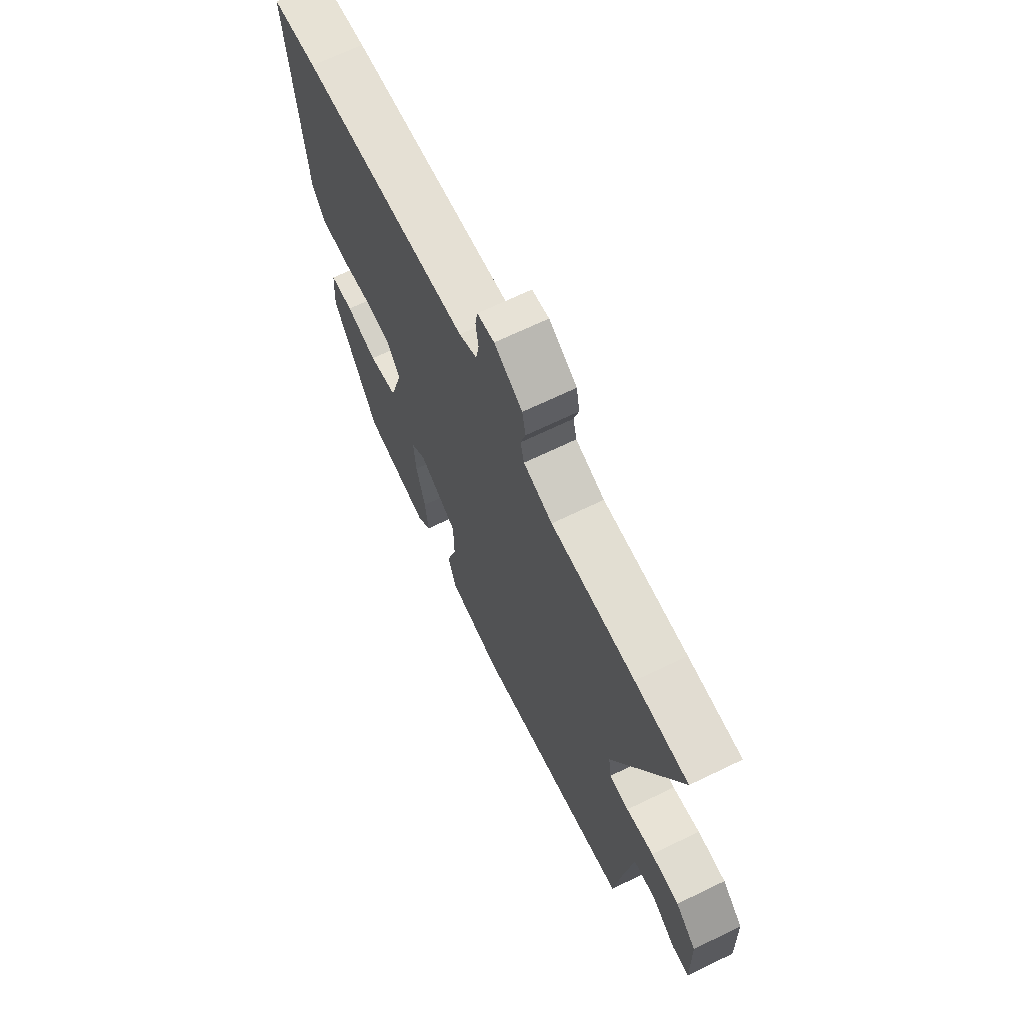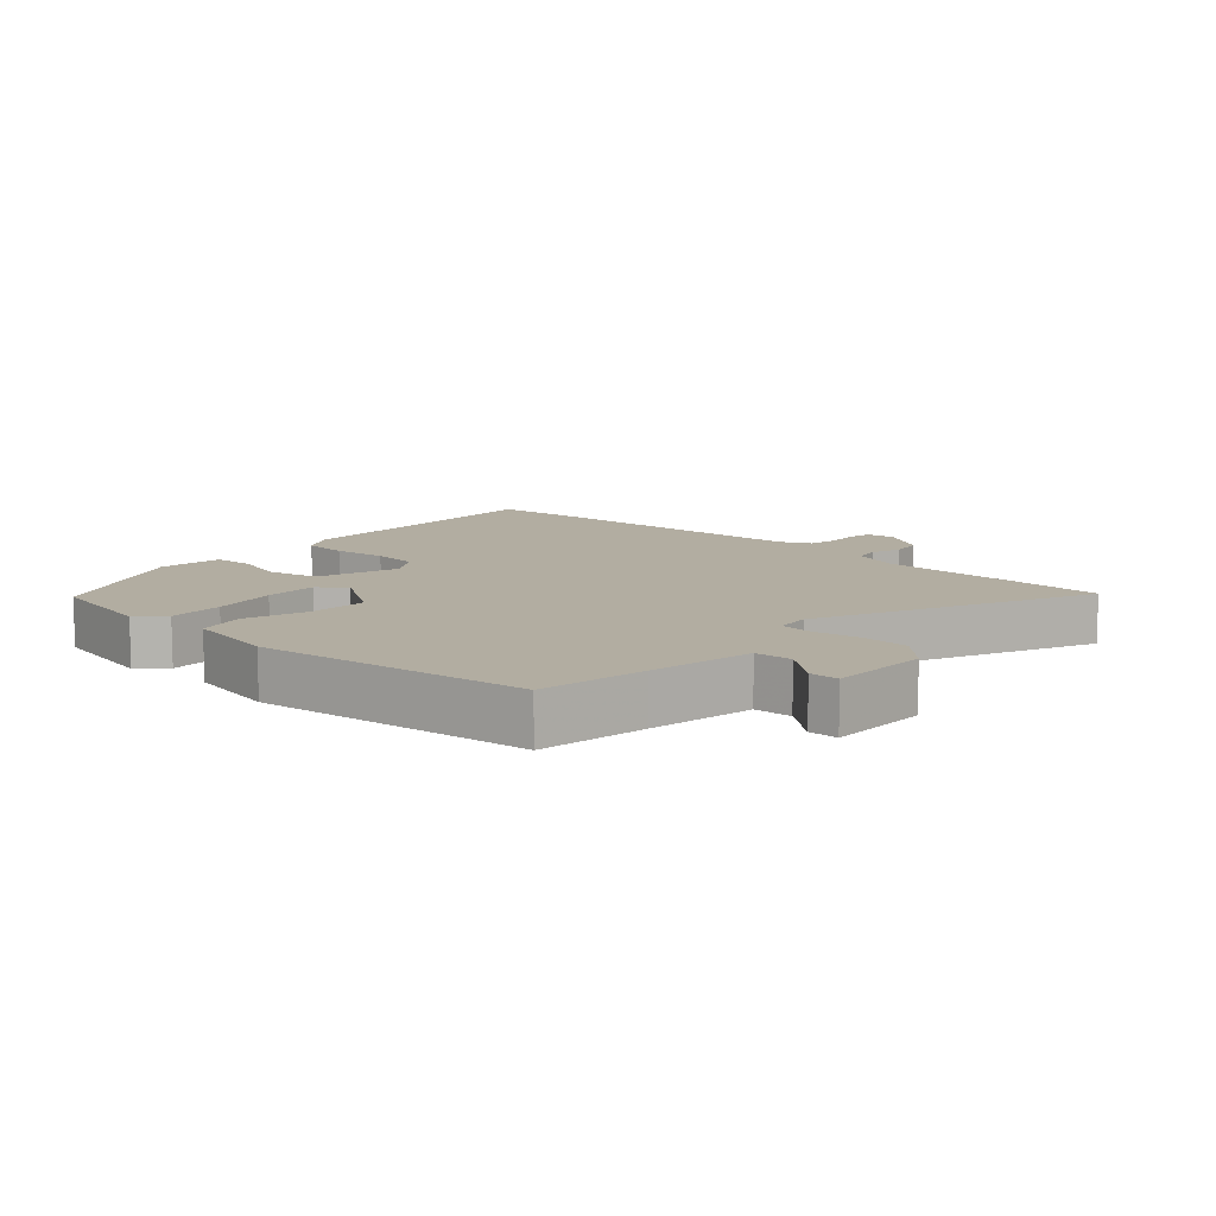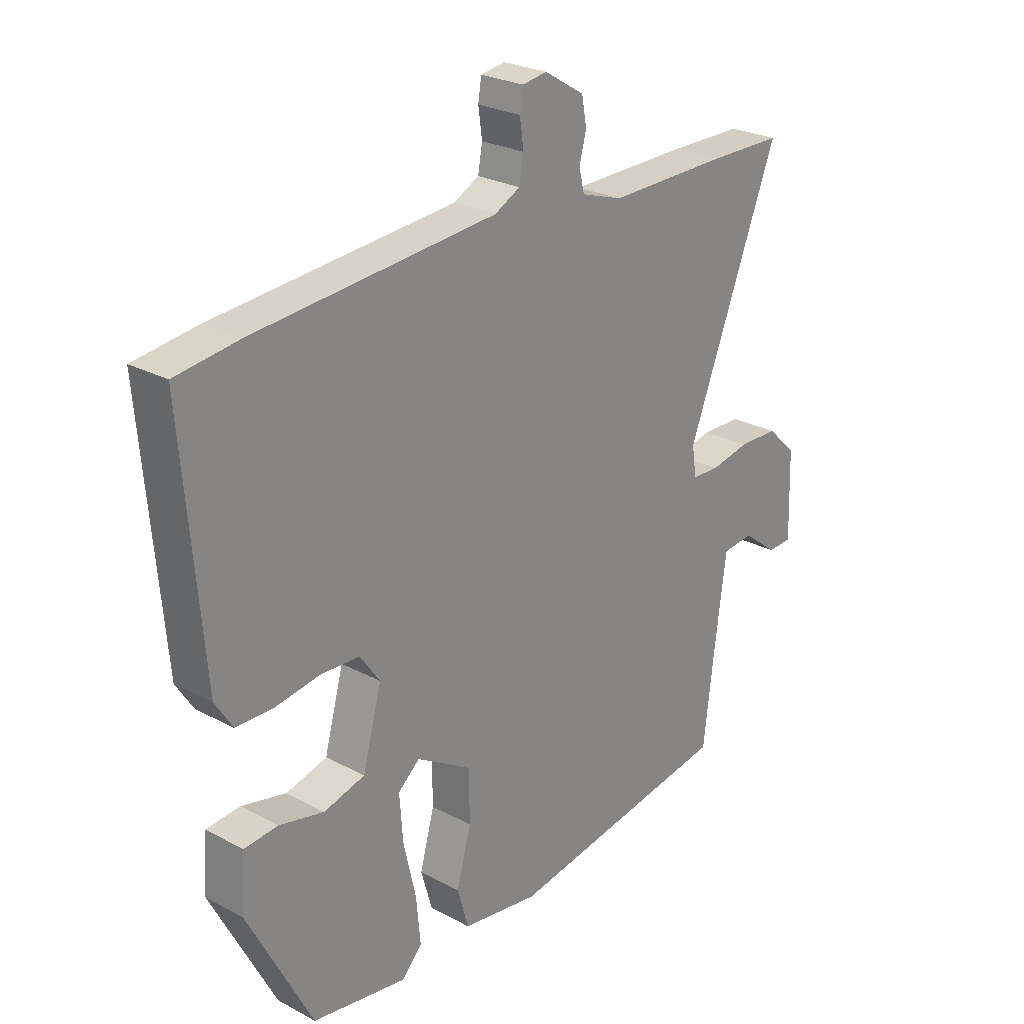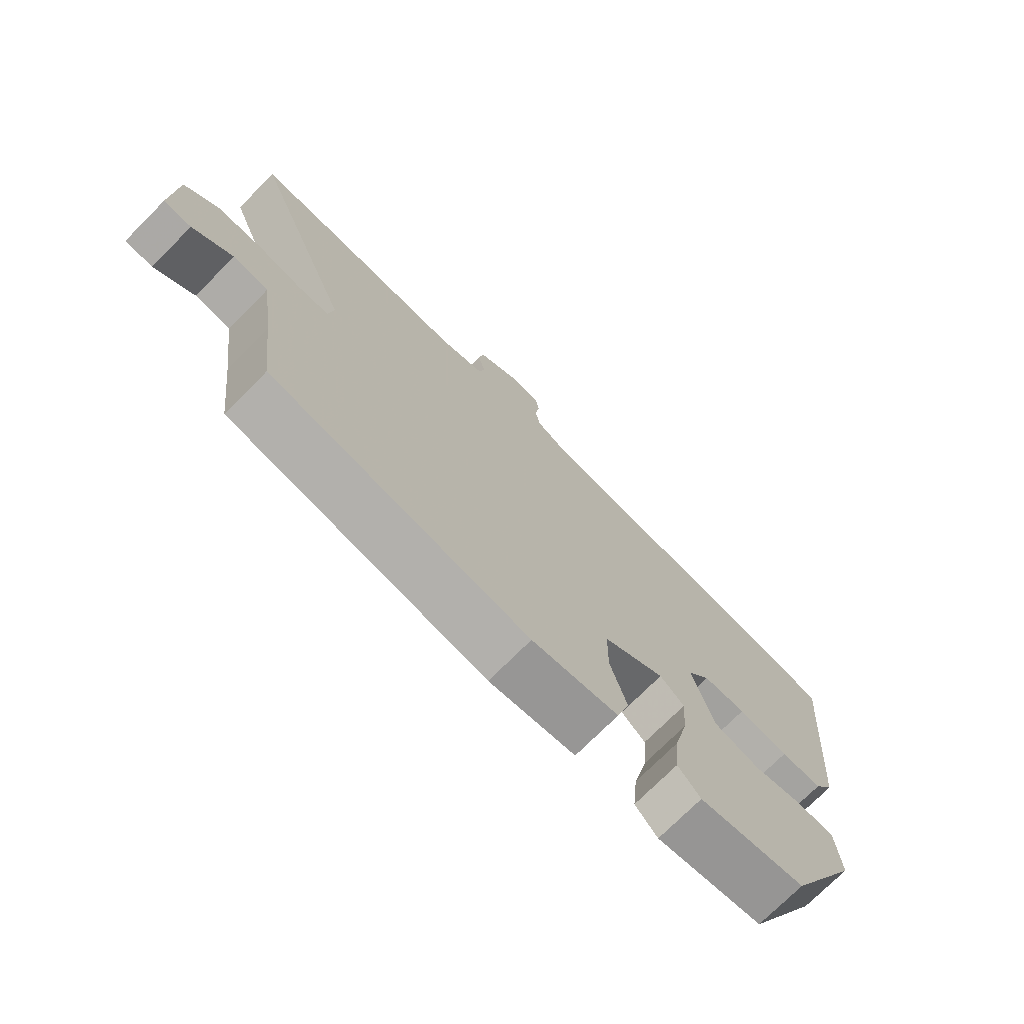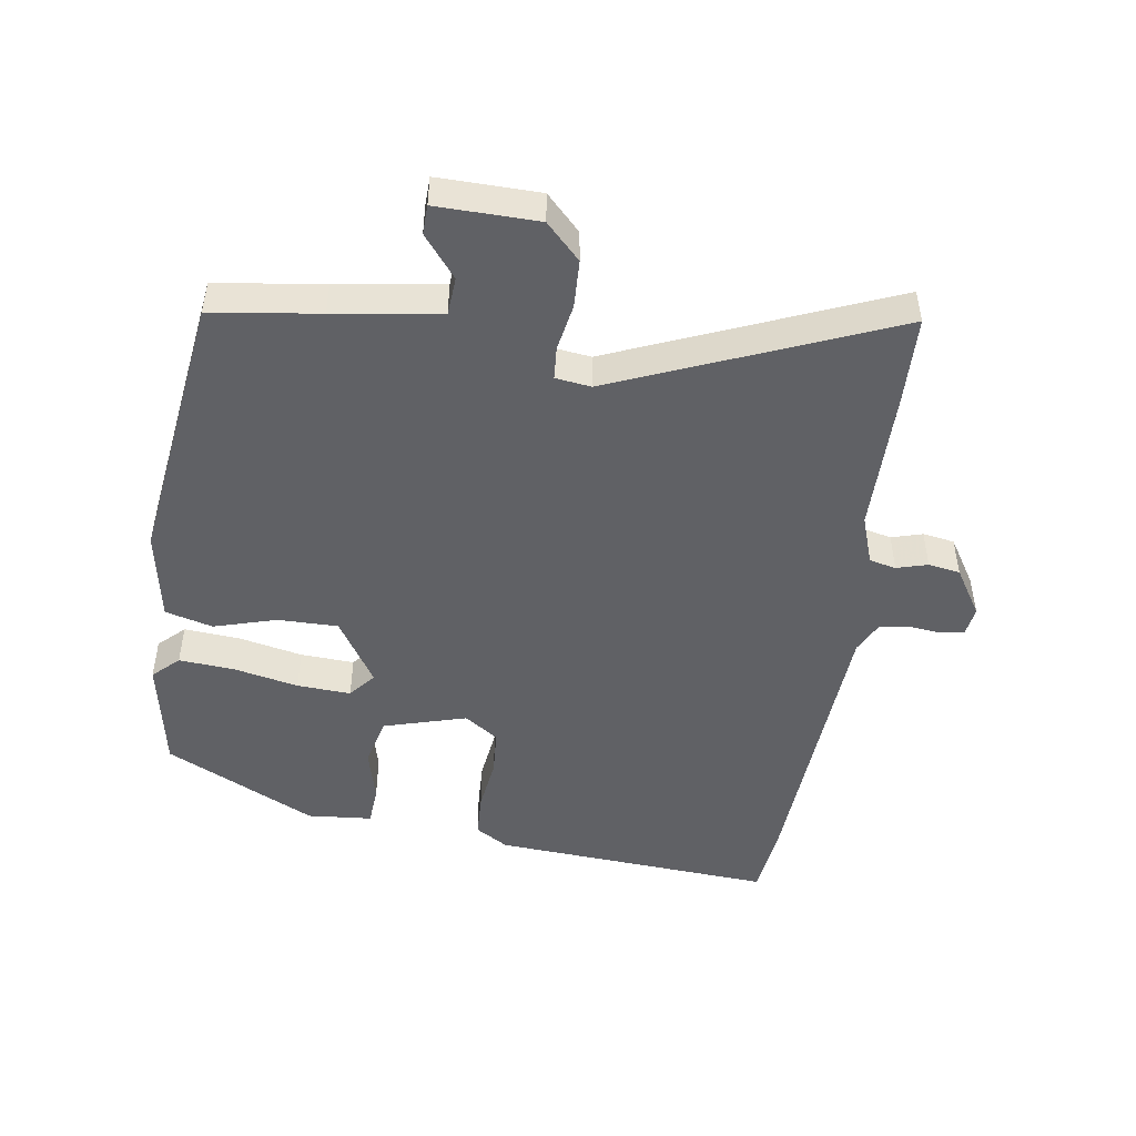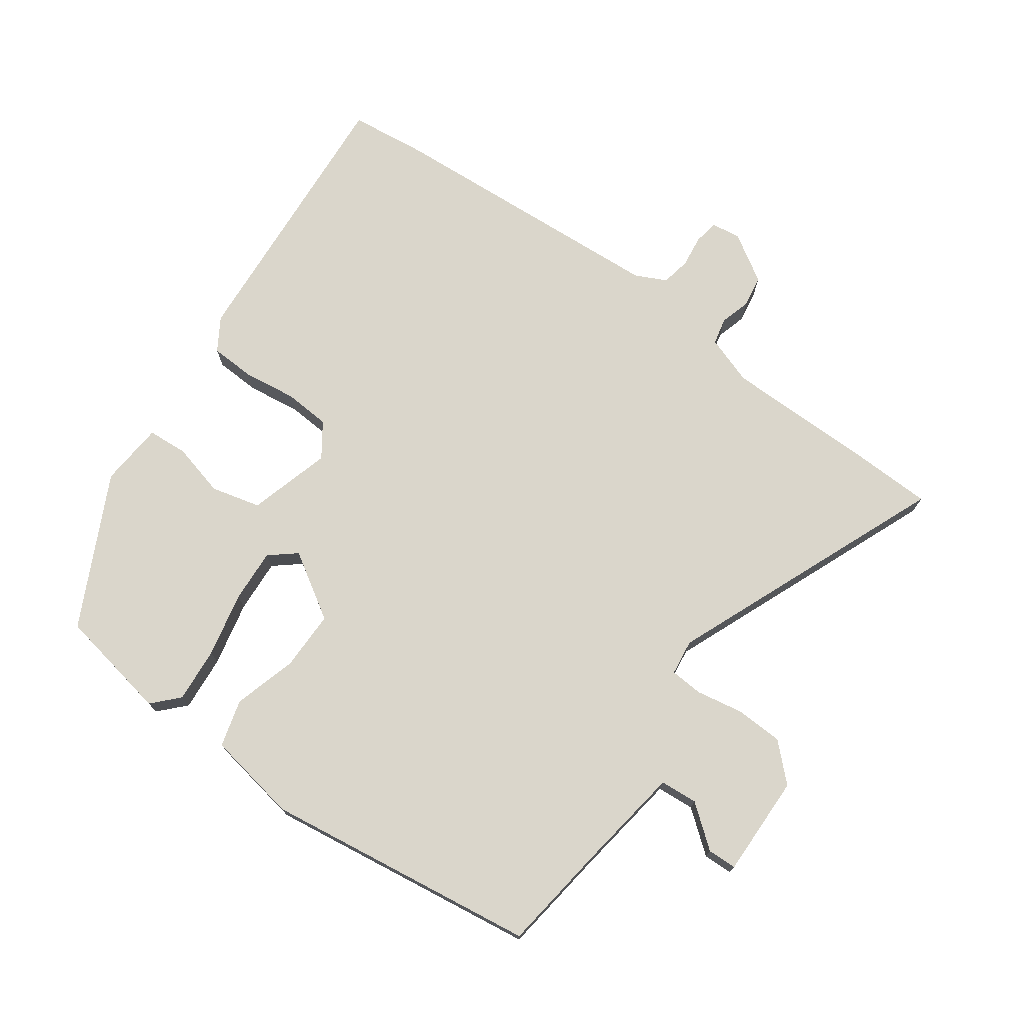
<metadata>
{"format":"obj","ext":"obj","renderer":"f3d","projection":"perspective","resolution":1024,"background":"white","views":[{"elev":68.4,"azim":-115.8,"up":"+Z"},{"elev":10.5,"azim":-135.8,"up":"+Y"},{"elev":25.7,"azim":130.5,"up":"+Z"},{"elev":-74.0,"azim":-44.9,"up":"+Z"},{"elev":-48.3,"azim":-97.6,"up":"+Y"},{"elev":74.0,"azim":-143.6,"up":"+Y"}]}
</metadata>
<code>
v -0.507 0.07 -0.474
v -0.527 0.07 -0.307
v -0.549 0.07 -0.143
v -0.607 0.07 -0.138
v -0.672 0.07 -0.188
v -0.717 0.07 -0.186
v -0.712 0.07 -0.029
v -0.657 0.07 0.023
v -0.583 0.07 0.025
v -0.511 0.07 0.011
v -0.46 0.07 0.014
v -0.452 0.07 0.069
v -0.622 0.07 0.498
v -0.483 0.07 0.5
v -0.263 0.07 0.498
v -0.187 0.07 0.523
v -0.177 0.07 0.564
v -0.19 0.07 0.612
v -0.181 0.07 0.661
v -0.107 0.07 0.706
v -0.062 0.07 0.699
v -0.056 0.07 0.661
v -0.063 0.07 0.611
v -0.055 0.07 0.566
v -0.008 0.07 0.542
v 0.436 0.07 0.508
v 0.554 0.07 0.493
v 0.517 0.07 0.058
v 0.485 0.07 0.008
v 0.416 0.07 0.006
v 0.333 0.07 0.018
v 0.262 0.07 0.014
v 0.225 0.07 -0.038
v 0.26 0.07 -0.166
v 0.336 0.07 -0.186
v 0.419 0.07 -0.166
v 0.481 0.07 -0.171
v 0.488 0.07 -0.271
v 0.369 0.07 -0.502
v 0.194 0.07 -0.532
v 0.157 0.07 -0.492
v 0.165 0.07 -0.407
v 0.188 0.07 -0.307
v 0.194 0.07 -0.224
v 0.154 0.07 -0.19
v 0.052 0.07 -0.252
v 0.051 0.07 -0.345
v 0.078 0.07 -0.442
v 0.057 0.07 -0.515
v -0.085 0.07 -0.538
v -0.507 0 -0.474
v -0.527 0 -0.307
v -0.549 0 -0.143
v -0.607 0 -0.138
v -0.672 0 -0.188
v -0.717 0 -0.186
v -0.712 0 -0.029
v -0.657 0 0.023
v -0.583 0 0.025
v -0.511 0 0.011
v -0.46 0 0.014
v -0.452 0 0.069
v -0.622 0 0.498
v -0.483 0 0.5
v -0.263 0 0.498
v -0.187 0 0.523
v -0.177 0 0.564
v -0.19 0 0.612
v -0.181 0 0.661
v -0.107 0 0.706
v -0.062 0 0.699
v -0.056 0 0.661
v -0.063 0 0.611
v -0.055 0 0.566
v -0.008 0 0.542
v 0.436 0 0.508
v 0.554 0 0.493
v 0.517 0 0.058
v 0.485 0 0.008
v 0.416 0 0.006
v 0.333 0 0.018
v 0.262 0 0.014
v 0.225 0 -0.038
v 0.26 0 -0.166
v 0.336 0 -0.186
v 0.419 0 -0.166
v 0.481 0 -0.171
v 0.488 0 -0.271
v 0.369 0 -0.502
v 0.194 0 -0.532
v 0.157 0 -0.492
v 0.165 0 -0.407
v 0.188 0 -0.307
v 0.194 0 -0.224
v 0.154 0 -0.19
v 0.052 0 -0.252
v 0.051 0 -0.345
v 0.078 0 -0.442
v 0.057 0 -0.515
v -0.085 0 -0.538
f 50 1 2
f 49 50 2
f 48 49 2
f 47 48 2
f 46 47 2 3
f 45 46 3
f 41 42 43
f 40 41 43
f 39 40 43
f 38 39 43
f 37 38 43
f 36 37 43
f 35 36 43
f 34 35 43 44
f 33 34 44 45
f 29 30 31
f 28 29 31
f 27 28 31
f 26 27 31
f 25 26 31
f 24 25 31 32
f 21 22 23
f 20 21 23
f 19 20 23
f 18 19 23
f 17 18 23
f 16 17 23 24
f 24 32 33
f 16 24 33
f 15 16 33
f 15 33 45
f 14 15 45
f 13 14 45
f 12 13 45
f 8 9 10
f 7 8 10
f 6 7 10
f 5 6 10
f 4 5 10
f 3 4 10 11
f 11 12 45
f 3 11 45
f 52 51 100
f 52 100 99
f 52 99 98
f 52 98 97
f 53 52 97 96
f 53 96 95
f 93 92 91
f 93 91 90
f 93 90 89
f 93 89 88
f 93 88 87
f 93 87 86
f 93 86 85
f 94 93 85 84
f 95 94 84 83
f 81 80 79
f 81 79 78
f 81 78 77
f 81 77 76
f 81 76 75
f 82 81 75 74
f 73 72 71
f 73 71 70
f 73 70 69
f 73 69 68
f 73 68 67
f 74 73 67 66
f 83 82 74
f 83 74 66
f 83 66 65
f 95 83 65
f 95 65 64
f 95 64 63
f 95 63 62
f 60 59 58
f 60 58 57
f 60 57 56
f 60 56 55
f 60 55 54
f 61 60 54 53
f 95 62 61
f 95 61 53
f 1 51 52 2
f 2 52 53 3
f 3 53 54 4
f 4 54 55 5
f 5 55 56 6
f 6 56 57 7
f 7 57 58 8
f 8 58 59 9
f 9 59 60 10
f 10 60 61 11
f 11 61 62 12
f 12 62 63 13
f 13 63 64 14
f 14 64 65 15
f 15 65 66 16
f 16 66 67 17
f 17 67 68 18
f 18 68 69 19
f 19 69 70 20
f 20 70 71 21
f 21 71 72 22
f 22 72 73 23
f 23 73 74 24
f 24 74 75 25
f 25 75 76 26
f 26 76 77 27
f 27 77 78 28
f 28 78 79 29
f 29 79 80 30
f 30 80 81 31
f 31 81 82 32
f 32 82 83 33
f 33 83 84 34
f 34 84 85 35
f 35 85 86 36
f 36 86 87 37
f 37 87 88 38
f 38 88 89 39
f 39 89 90 40
f 40 90 91 41
f 41 91 92 42
f 42 92 93 43
f 43 93 94 44
f 44 94 95 45
f 45 95 96 46
f 46 96 97 47
f 47 97 98 48
f 48 98 99 49
f 49 99 100 50
f 50 100 51 1

</code>
